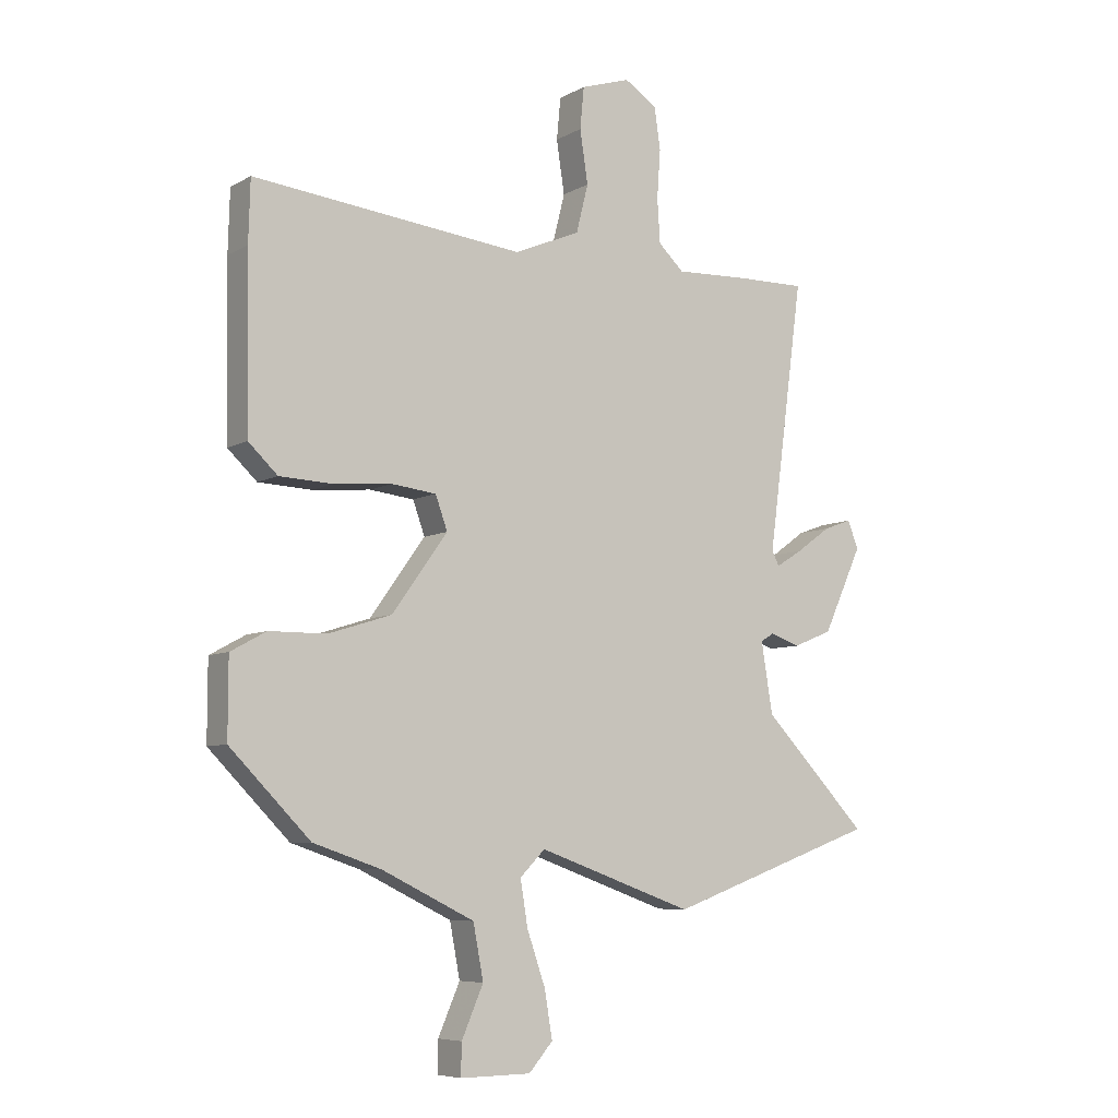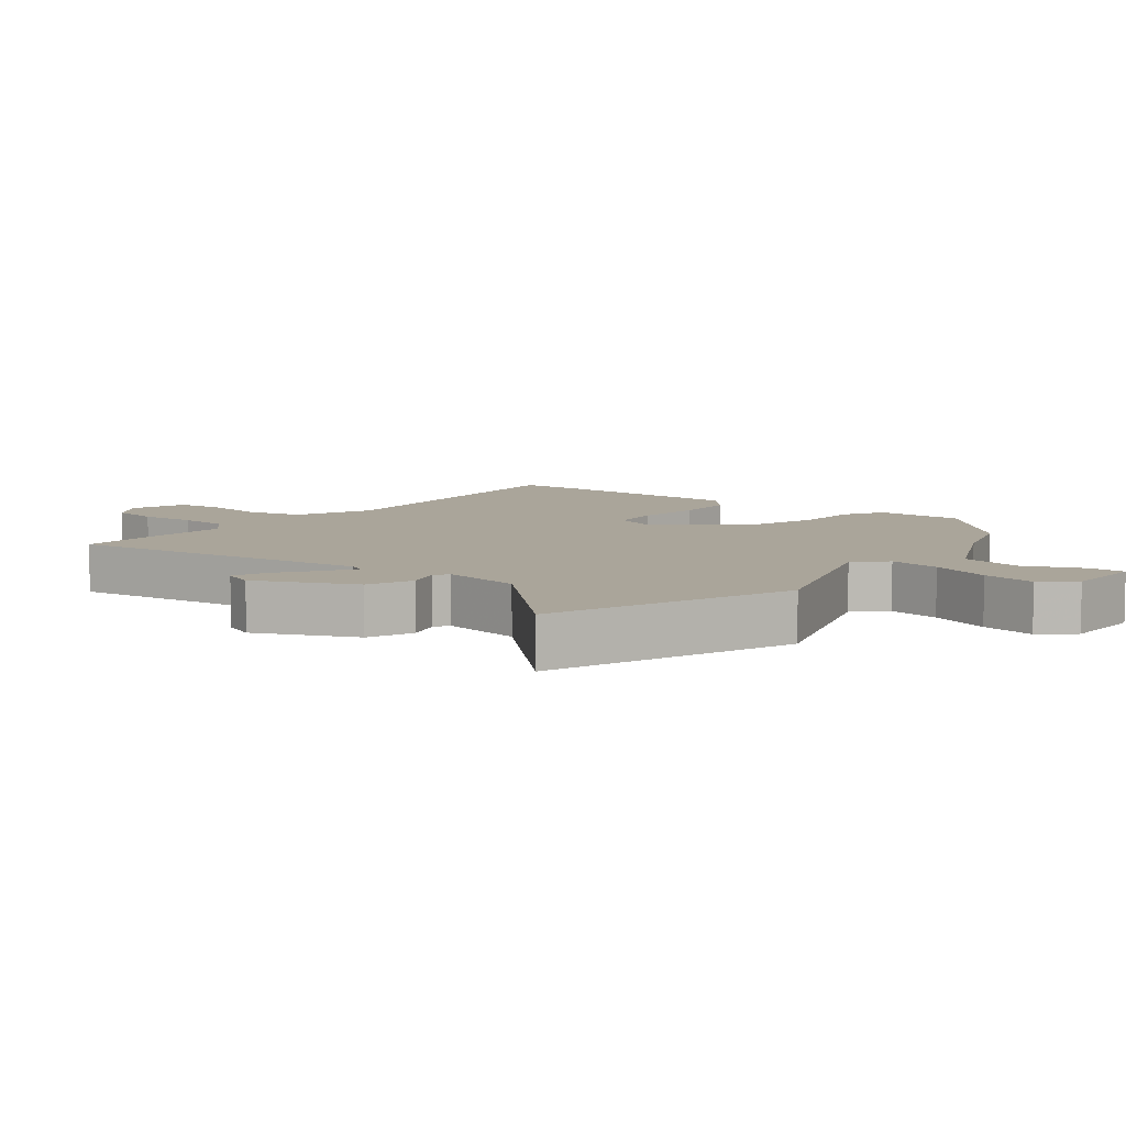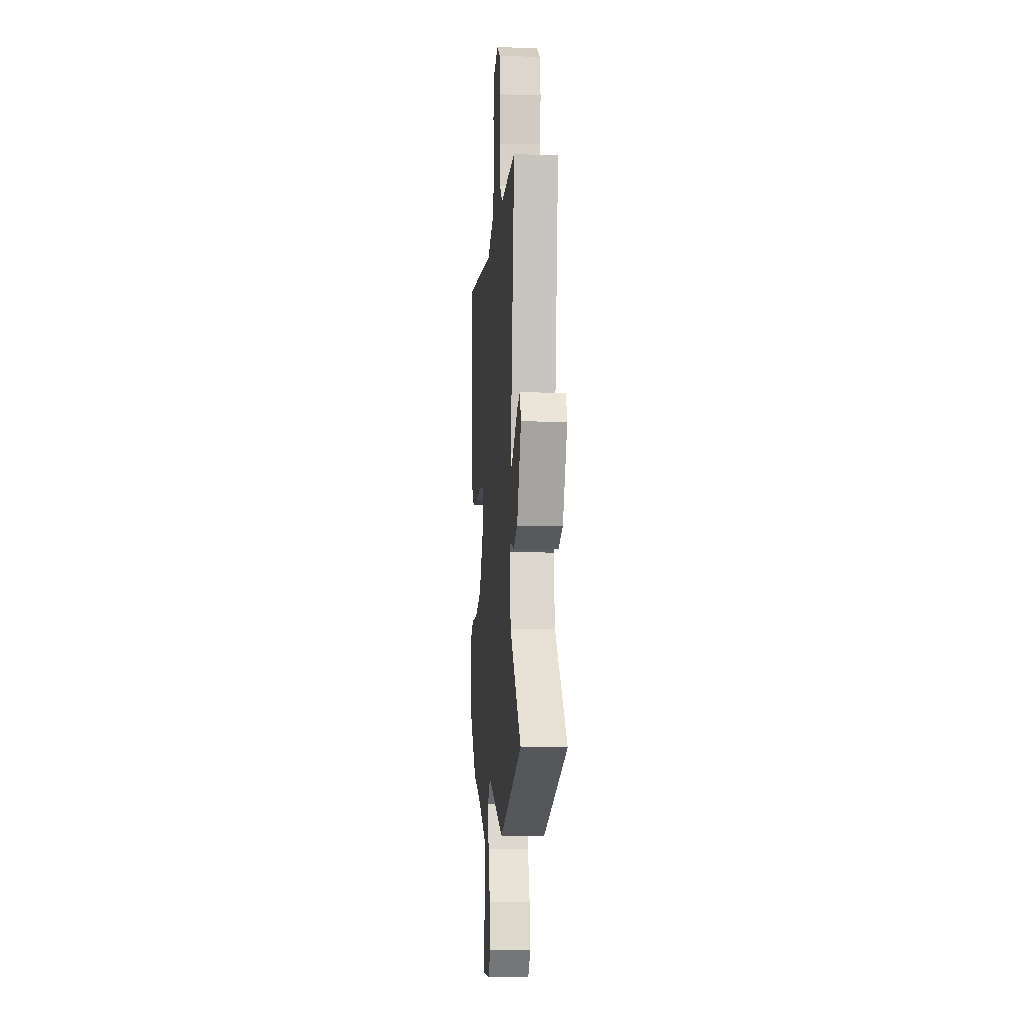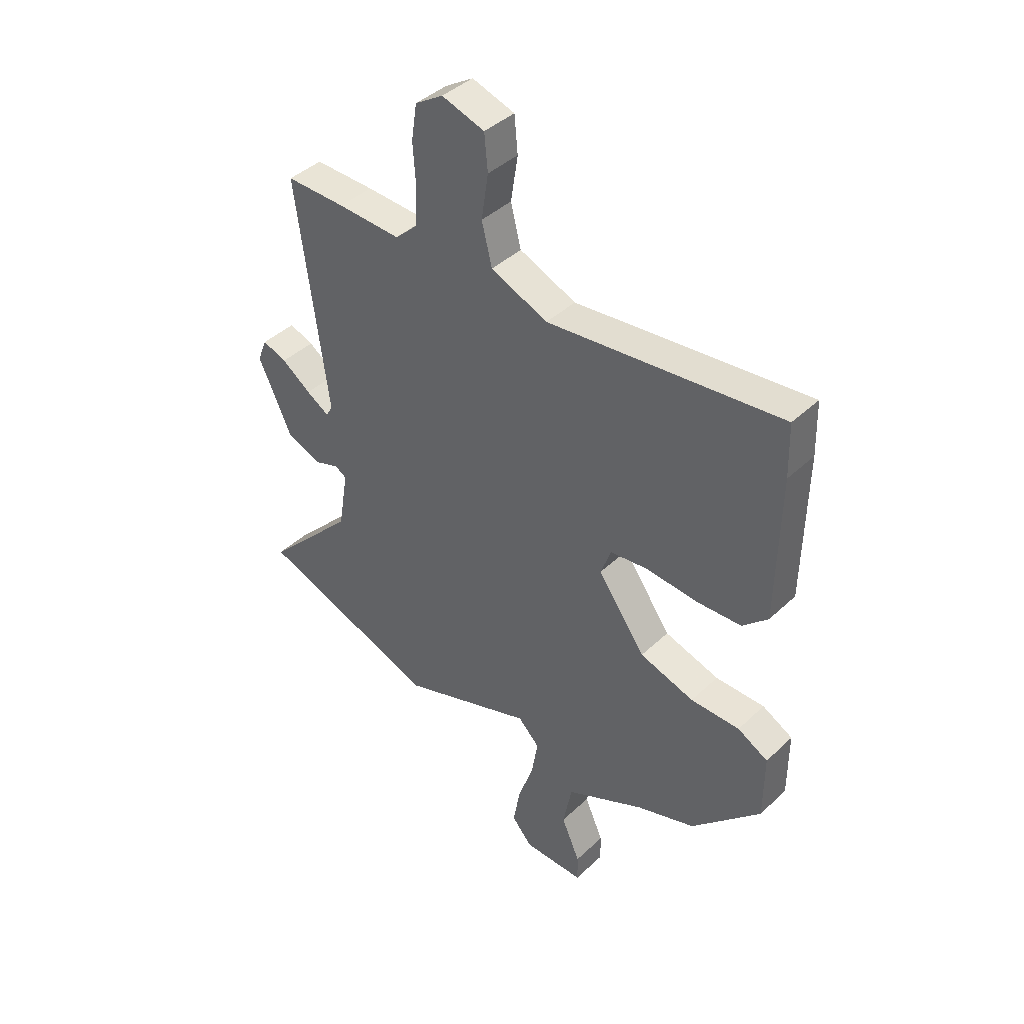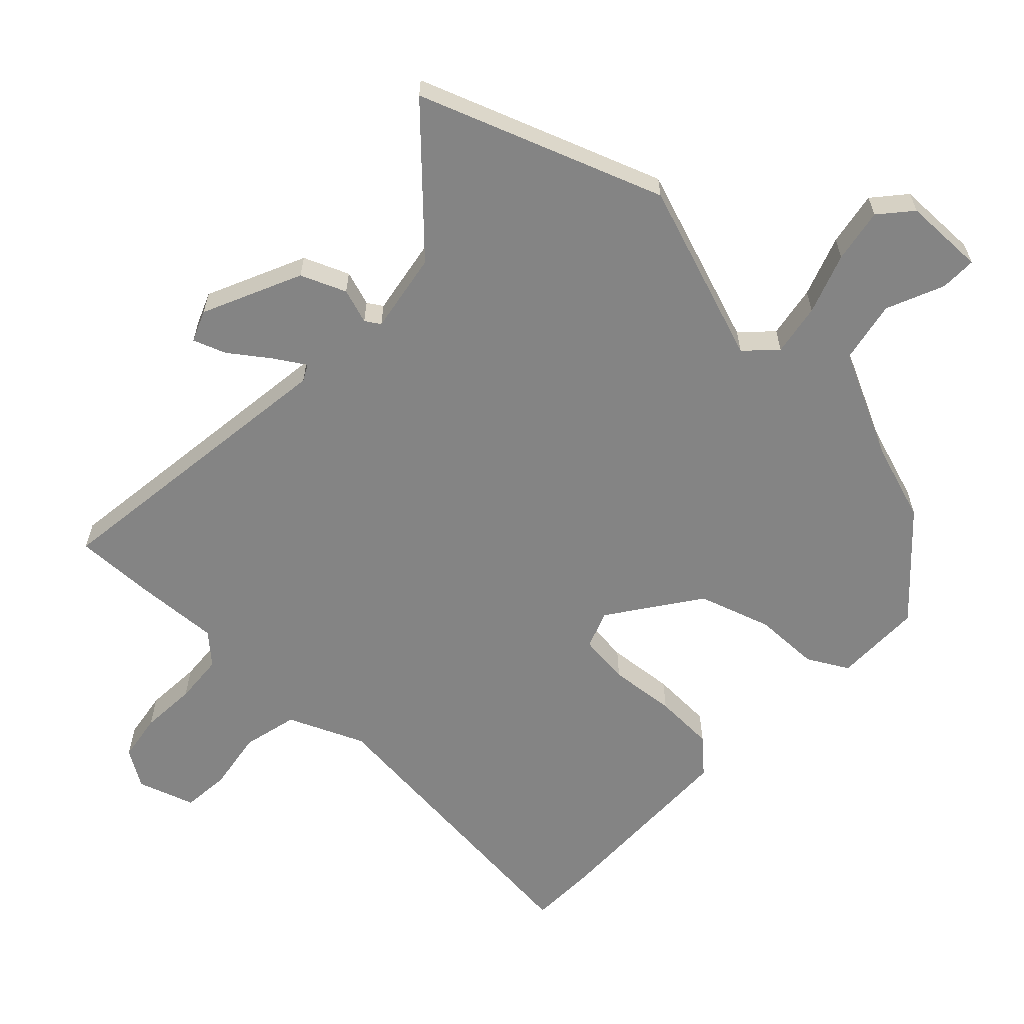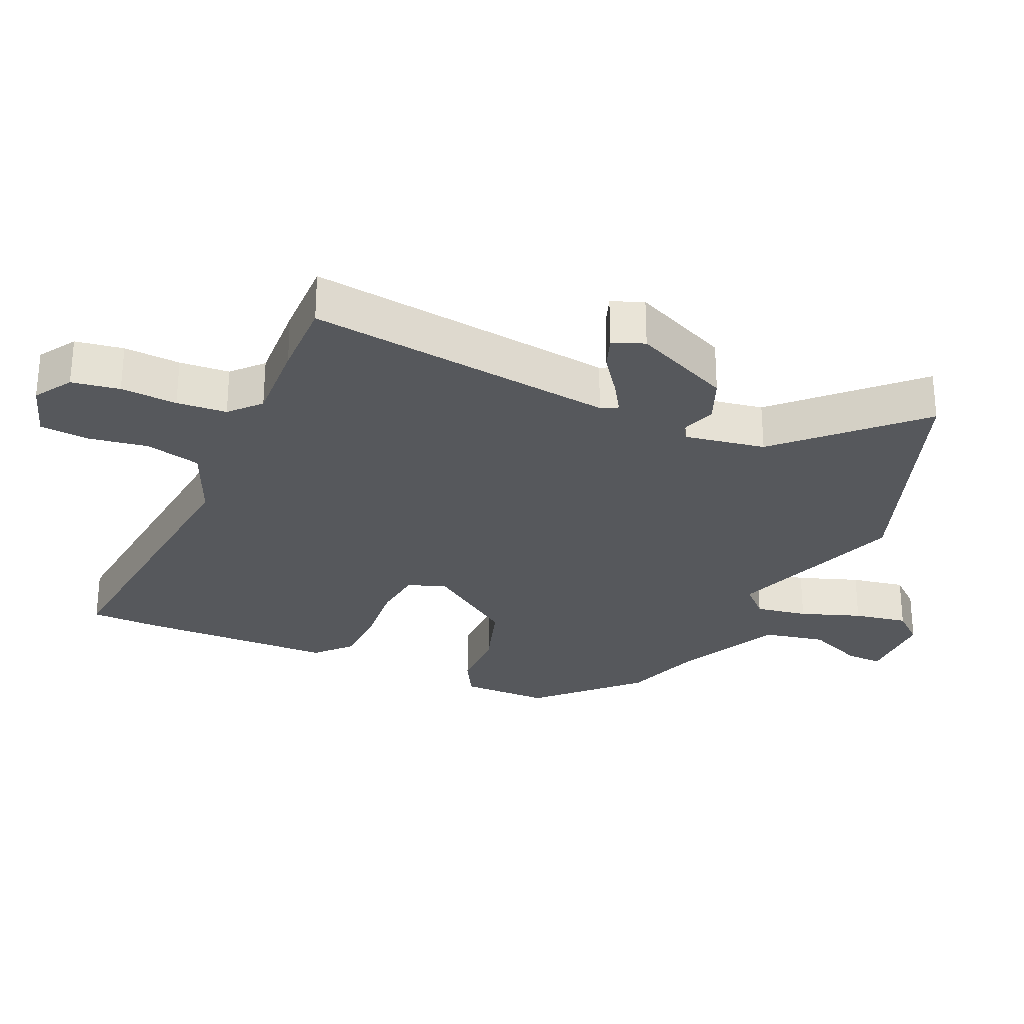
<metadata>
{"format":"obj","ext":"obj","renderer":"f3d","projection":"perspective","resolution":1024,"background":"white","views":[{"elev":-7.1,"azim":-33.5,"up":"+Z"},{"elev":7.6,"azim":128.6,"up":"+Y"},{"elev":-7.7,"azim":85.4,"up":"+Z"},{"elev":41.4,"azim":-138.5,"up":"+Z"},{"elev":-61.4,"azim":136.8,"up":"+Y"},{"elev":-28.0,"azim":66.3,"up":"+Y"}]}
</metadata>
<code>
v -0.502 0.07 0.423
v -0.499 0.07 0.53
v -0.024 0.07 0.48
v 0.092 0.07 0.529
v 0.113 0.07 0.613
v 0.099 0.07 0.705
v 0.106 0.07 0.778
v 0.193 0.07 0.806
v 0.25 0.07 0.77
v 0.261 0.07 0.697
v 0.255 0.07 0.611
v 0.26 0.07 0.535
v 0.305 0.07 0.493
v 0.434 0.07 0.499
v 0.556 0.07 0.501
v 0.493 0.07 0.032
v 0.506 0.07 0.007
v 0.553 0.07 0.036
v 0.613 0.07 0.079
v 0.663 0.07 0.097
v 0.682 0.07 0.049
v 0.613 0.07 -0.1
v 0.544 0.07 -0.128
v 0.491 0.07 -0.11
v 0.468 0.07 -0.124
v 0.488 0.07 -0.247
v 0.673 0.07 -0.438
v 0.302 0.07 -0.571
v 0.029 0.07 -0.474
v -0.015 0.07 -0.518
v -0.002 0.07 -0.597
v 0.03 0.07 -0.689
v 0.044 0.07 -0.771
v 0.002 0.07 -0.819
v -0.122 0.07 -0.82
v -0.121 0.07 -0.765
v -0.083 0.07 -0.678
v -0.101 0.07 -0.584
v -0.263 0.07 -0.505
v -0.382 0.07 -0.465
v -0.522 0.07 -0.324
v -0.522 0.07 -0.189
v -0.46 0.07 -0.155
v -0.36 0.07 -0.154
v -0.249 0.07 -0.119
v -0.152 0.07 0.016
v -0.173 0.07 0.074
v -0.251 0.07 0.083
v -0.353 0.07 0.074
v -0.446 0.07 0.078
v -0.497 0.07 0.126
v -0.502 0 0.423
v -0.499 0 0.53
v -0.024 0 0.48
v 0.092 0 0.529
v 0.113 0 0.613
v 0.099 0 0.705
v 0.106 0 0.778
v 0.193 0 0.806
v 0.25 0 0.77
v 0.261 0 0.697
v 0.255 0 0.611
v 0.26 0 0.535
v 0.305 0 0.493
v 0.434 0 0.499
v 0.556 0 0.501
v 0.493 0 0.032
v 0.506 0 0.007
v 0.553 0 0.036
v 0.613 0 0.079
v 0.663 0 0.097
v 0.682 0 0.049
v 0.613 0 -0.1
v 0.544 0 -0.128
v 0.491 0 -0.11
v 0.468 0 -0.124
v 0.488 0 -0.247
v 0.673 0 -0.438
v 0.302 0 -0.571
v 0.029 0 -0.474
v -0.015 0 -0.518
v -0.002 0 -0.597
v 0.03 0 -0.689
v 0.044 0 -0.771
v 0.002 0 -0.819
v -0.122 0 -0.82
v -0.121 0 -0.765
v -0.083 0 -0.678
v -0.101 0 -0.584
v -0.263 0 -0.505
v -0.382 0 -0.465
v -0.522 0 -0.324
v -0.522 0 -0.189
v -0.46 0 -0.155
v -0.36 0 -0.154
v -0.249 0 -0.119
v -0.152 0 0.016
v -0.173 0 0.074
v -0.251 0 0.083
v -0.353 0 0.074
v -0.446 0 0.078
v -0.497 0 0.126
f 1 2 3
f 51 1 3
f 50 51 3
f 49 50 3
f 48 49 3
f 47 48 3 4
f 46 47 4
f 42 43 44
f 41 42 44
f 40 41 44
f 39 40 44
f 38 39 44 45
f 35 36 37
f 34 35 37
f 33 34 37
f 32 33 37
f 31 32 37
f 30 31 37 38
f 38 45 46
f 30 38 46
f 29 30 46
f 28 29 46
f 27 28 46
f 26 27 46
f 22 23 24
f 21 22 24
f 20 21 24
f 19 20 24
f 18 19 24
f 17 18 24 25
f 16 17 25
f 15 16 25
f 14 15 25
f 13 14 25
f 26 46 4
f 25 26 4
f 13 25 4
f 12 13 4
f 9 10 11
f 8 9 11
f 7 8 11
f 6 7 11
f 5 6 11
f 4 5 11 12
f 54 53 52
f 54 52 102
f 54 102 101
f 54 101 100
f 54 100 99
f 55 54 99 98
f 55 98 97
f 95 94 93
f 95 93 92
f 95 92 91
f 95 91 90
f 96 95 90 89
f 88 87 86
f 88 86 85
f 88 85 84
f 88 84 83
f 88 83 82
f 89 88 82 81
f 97 96 89
f 97 89 81
f 97 81 80
f 97 80 79
f 97 79 78
f 97 78 77
f 75 74 73
f 75 73 72
f 75 72 71
f 75 71 70
f 75 70 69
f 76 75 69 68
f 76 68 67
f 76 67 66
f 76 66 65
f 76 65 64
f 55 97 77
f 55 77 76
f 55 76 64
f 55 64 63
f 62 61 60
f 62 60 59
f 62 59 58
f 62 58 57
f 62 57 56
f 63 62 56 55
f 1 52 53 2
f 2 53 54 3
f 3 54 55 4
f 4 55 56 5
f 5 56 57 6
f 6 57 58 7
f 7 58 59 8
f 8 59 60 9
f 9 60 61 10
f 10 61 62 11
f 11 62 63 12
f 12 63 64 13
f 13 64 65 14
f 14 65 66 15
f 15 66 67 16
f 16 67 68 17
f 17 68 69 18
f 18 69 70 19
f 19 70 71 20
f 20 71 72 21
f 21 72 73 22
f 22 73 74 23
f 23 74 75 24
f 24 75 76 25
f 25 76 77 26
f 26 77 78 27
f 27 78 79 28
f 28 79 80 29
f 29 80 81 30
f 30 81 82 31
f 31 82 83 32
f 32 83 84 33
f 33 84 85 34
f 34 85 86 35
f 35 86 87 36
f 36 87 88 37
f 37 88 89 38
f 38 89 90 39
f 39 90 91 40
f 40 91 92 41
f 41 92 93 42
f 42 93 94 43
f 43 94 95 44
f 44 95 96 45
f 45 96 97 46
f 46 97 98 47
f 47 98 99 48
f 48 99 100 49
f 49 100 101 50
f 50 101 102 51
f 51 102 52 1

</code>
